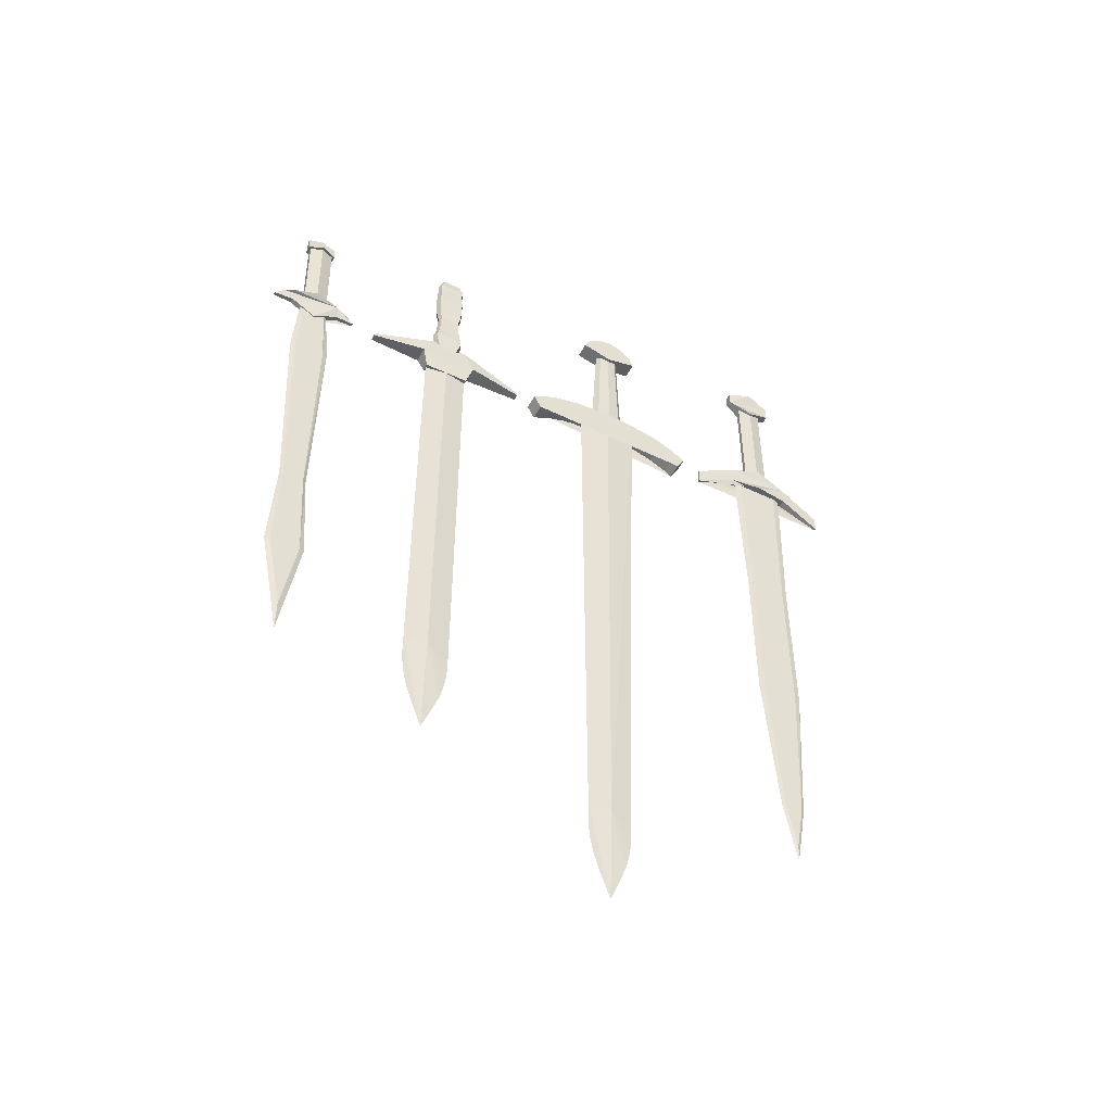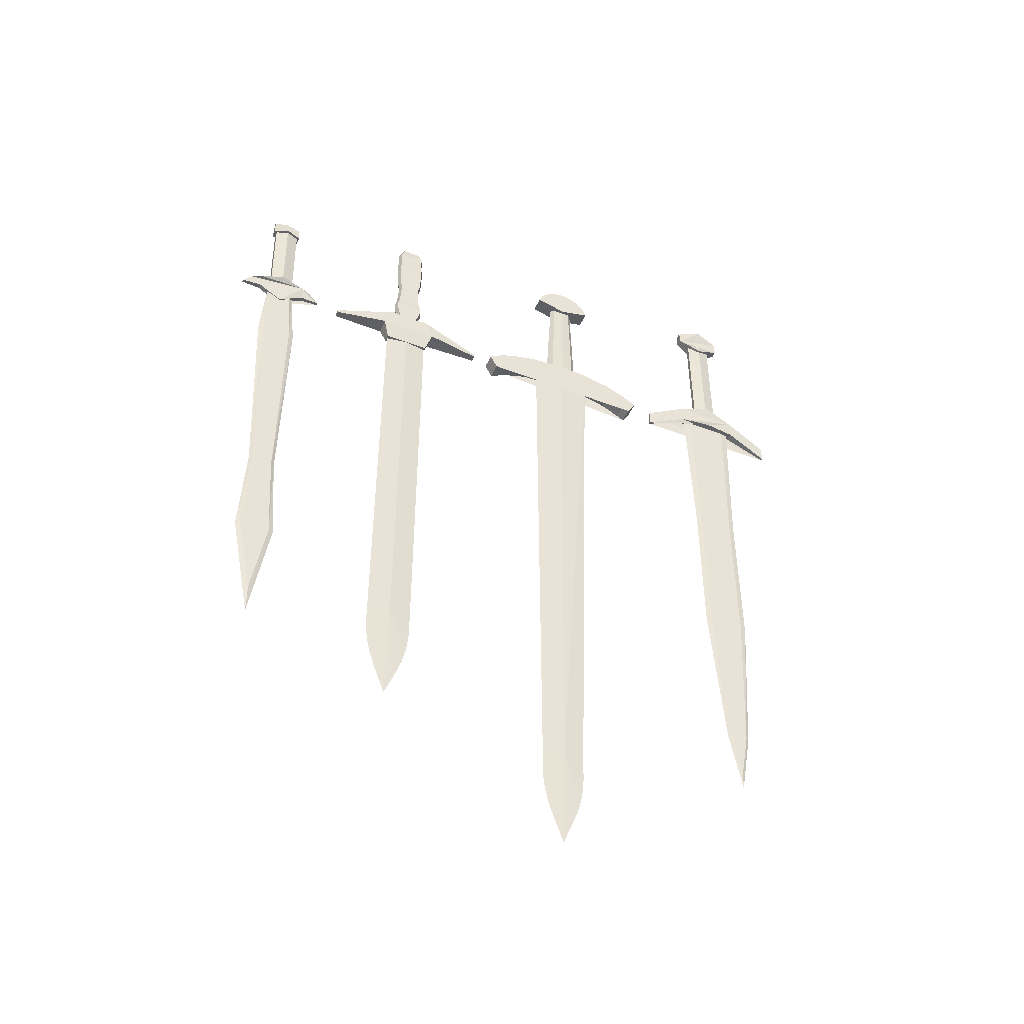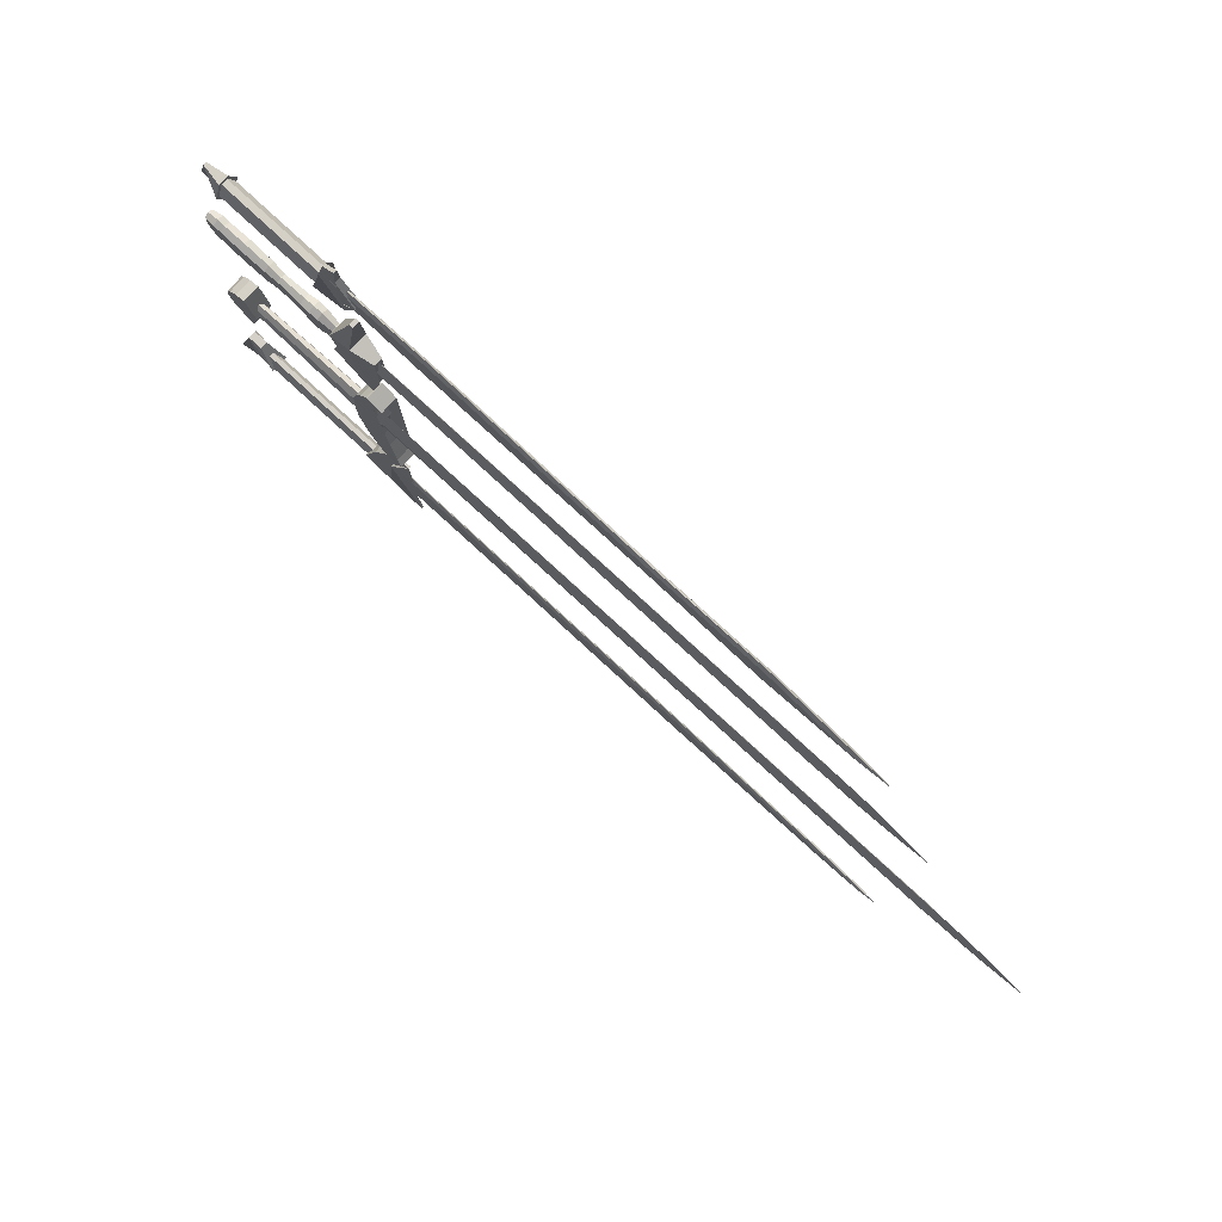
<metadata>
{"format":"obj","ext":"obj","renderer":"f3d","projection":"perspective","resolution":1024,"background":"white","views":[{"elev":-49.3,"azim":62.3,"up":"+Y"},{"elev":-45.6,"azim":66.8,"up":"+Y"},{"elev":79.9,"azim":-47.5,"up":"+Z"}]}
</metadata>
<code>
g LongSword
v 4.133 67.32 11.2
v 4.133 15.79 14.47
v 4.133 17.67 15.12
v 4.133 19.36 15.49
v 4.133 20.74 15.65
v 4.133 21.66 15.69
v 4.133 67.32 15.69
v 4.133 21.66 11.2
v 4.133 20.73 11.24
v 4.133 13.16 13.44
v 4.133 23.49 15.69
v 4.133 15.79 12.41
v 4.133 23.49 11.2
v 4.133 19.36 11.4
v 4.133 17.67 11.76
v 4.473 67.32 13.44
v 3.793 67.32 13.44
v 4.473 23.49 13.44
v 3.793 23.49 13.44
v 3.805 66.46 5.047
v 3.805 66.78 5.047
v 3.293 66.97 10.55
v 3.293 69.06 11.67
v 3.293 66.97 16.33
v 3.293 69.06 15.22
v 3.805 66.46 21.84
v 3.805 66.78 21.84
v 4.46 66.46 21.84
v 4.46 66.78 21.84
v 4.973 66.97 16.33
v 4.973 69.06 15.22
v 4.973 66.97 10.55
v 4.973 69.06 11.67
v 4.46 66.46 5.047
v 4.46 66.78 5.047
v 3.753 65.08 11.16
v 3.753 65.08 15.73
v 4.512 65.08 15.73
v 4.512 65.08 11.16
v 3.293 66.97 13.44
v 3.293 68.53 13.44
v 4.973 66.97 13.44
v 4.973 68.53 13.44
v 3.753 65.08 13.44
v 4.512 65.08 13.44
v 4.133 67.3 13.44
v 4.133 67.31 14.56
v 4.133 69.35 14.56
v 4.133 70.58 15.03
v 4.133 71.39 15.06
v 4.133 72.32 14.83
v 4.133 74.67 14.61
v 4.133 75.83 14.88
v 4.133 78.2 14.98
v 4.133 80.16 14.87
v 4.133 80.83 14.94
v 4.133 81.83 14.56
v 3.749 69.35 14.38
v 3.587 70.58 14.77
v 4.133 67.3 13.44
v 4.518 67.31 14.38
v 4.517 69.35 14.38
v 4.679 70.58 14.77
v 4.692 71.39 14.8
v 4.613 72.32 14.61
v 4.534 74.67 14.42
v 4.629 75.83 14.65
v 4.664 78.2 14.74
v 4.626 80.16 14.64
v 4.65 80.83 14.7
v 4.517 81.83 14.38
v 3.574 71.39 14.8
v 3.653 72.32 14.61
v 4.133 67.3 13.44
v 4.518 67.31 12.51
v 4.517 69.35 12.51
v 4.679 70.58 12.12
v 4.692 71.39 12.09
v 4.613 72.32 12.28
v 4.534 74.67 12.47
v 4.629 75.83 12.24
v 4.664 78.2 12.15
v 4.626 80.16 12.25
v 4.65 80.83 12.19
v 4.517 81.83 12.51
v 3.732 74.67 14.42
v 3.637 75.83 14.65
v 4.133 67.3 13.44
v 4.133 67.31 12.33
v 4.133 69.35 12.33
v 4.133 70.58 11.86
v 4.133 71.39 11.83
v 4.133 72.32 12.06
v 4.133 74.67 12.28
v 4.133 75.83 12.01
v 4.133 78.2 11.91
v 4.133 80.16 12.02
v 4.133 80.83 11.95
v 4.133 81.83 12.33
v 3.602 78.2 14.74
v 3.639 80.16 14.64
v 4.133 67.3 13.44
v 3.748 67.31 12.51
v 3.749 69.35 12.51
v 3.587 70.58 12.12
v 3.574 71.39 12.09
v 3.653 72.32 12.28
v 3.732 74.67 12.47
v 3.637 75.83 12.24
v 3.602 78.2 12.15
v 3.639 80.16 12.25
v 3.616 80.83 12.19
v 3.749 81.83 12.51
v 3.616 80.83 14.7
v 3.749 81.83 14.38
v 4.133 67.3 13.44
v 3.748 67.31 14.38
f 19 10 2 3 4 5 6 11
f 11 6 5 4 3 2 10 18
f 13 8 9 14 15 12 10 19
f 18 10 12 15 14 9 8 13
f 115 57 71 85 99 113
f 19 17 1 13
f 18 13 1 16
f 19 11 7 17
f 18 16 7 11
f 22 23 21 20
f 40 24 25 41
f 26 27 25 24
f 28 29 27 26
f 30 31 29 28
f 42 32 33 43
f 34 35 33 32
f 20 21 35 34
f 23 33 35 21
f 41 25 31 43
f 27 29 31 25
f 32 22 20 34
f 45 44 36 39
f 28 26 24 30
f 42 30 38 45
f 24 37 38 30
f 40 22 36 44
f 32 39 36 22
f 41 23 22 40
f 43 31 30 42
f 43 33 23 41
f 45 38 37 44
f 45 39 32 42
f 44 37 24 40
f 53 54 100 87
f 61 62 48 47
f 62 63 49 48
f 63 64 50 49
f 64 65 51 50
f 65 66 52 51
f 66 67 53 52
f 67 68 54 53
f 68 69 55 54
f 69 70 56 55
f 70 71 57 56
f 100 101 111 110
f 101 114 112 111
f 54 55 101 100
f 75 76 62 61
f 76 77 63 62
f 77 78 64 63
f 78 79 65 64
f 79 80 66 65
f 80 81 67 66
f 81 82 68 67
f 82 83 69 68
f 83 84 70 69
f 84 85 71 70
f 114 115 113 112
f 47 48 58 117
f 55 56 114 101
f 89 90 76 75
f 90 91 77 76
f 91 92 78 77
f 92 93 79 78
f 93 94 80 79
f 94 95 81 80
f 95 96 82 81
f 96 97 83 82
f 97 98 84 83
f 98 99 85 84
f 48 49 59 58
f 49 50 72 59
f 56 57 115 114
f 103 104 90 89
f 104 105 91 90
f 105 106 92 91
f 106 107 93 92
f 107 108 94 93
f 108 109 95 94
f 109 110 96 95
f 110 111 97 96
f 111 112 98 97
f 112 113 99 98
f 50 51 73 72
f 51 52 86 73
f 52 53 87 86
f 117 58 104 103
f 58 59 105 104
f 59 72 106 105
f 72 73 107 106
f 73 86 108 107
f 86 87 109 108
f 87 100 110 109
g BastardSword
v 3.327 79.91 -6.269
v 4.939 79.91 -6.269
v 3.327 80.69 -9.358
v 3.327 80.69 -9.358
v 4.939 80.69 -9.358
v 4.939 80.69 -9.358
v 3.327 81.64 -8.942
v 3.327 81.64 -8.942
v 4.939 81.64 -8.942
v 4.939 81.64 -8.942
v 3.327 82.41 -8.242
v 3.327 82.41 -8.242
v 4.939 82.41 -8.242
v 4.939 82.41 -8.242
v 3.327 82.91 -7.332
v 3.327 82.91 -7.332
v 4.939 82.91 -7.332
v 4.939 82.91 -7.332
v 3.327 83.09 -6.31
v 3.327 83.09 -6.31
v 4.939 83.09 -6.31
v 4.939 83.09 -6.31
v 3.327 82.94 -5.283
v 3.327 82.94 -5.283
v 4.939 82.94 -5.283
v 4.939 82.94 -5.283
v 3.327 82.46 -4.361
v 3.327 82.46 -4.361
v 4.939 82.46 -4.361
v 4.939 82.46 -4.361
v 3.327 81.71 -3.641
v 3.327 81.71 -3.641
v 4.939 81.71 -3.641
v 4.939 81.71 -3.641
v 3.327 80.77 -3.201
v 3.327 80.77 -3.201
v 4.939 80.77 -3.201
v 4.939 80.77 -3.201
v 3.327 79.91 -6.269
v 3.327 80.69 -9.358
v 4.939 80.69 -9.358
v 4.939 79.91 -6.269
v 3.327 79.91 -6.269
v 3.327 80.77 -3.201
v 4.939 80.77 -3.201
v 4.939 79.91 -6.269
v 3.626 68.71 -7.36
v 3.626 68.71 -7.36
v 4.133 80.36 -7.546
v 4.133 80.36 -7.546
v 4.133 68.71 -7.881
v 4.133 68.71 -7.881
v 4.495 80.37 -7.174
v 4.495 80.37 -7.174
v 4.64 68.71 -7.36
v 4.64 68.71 -7.36
v 4.645 80.38 -6.276
v 4.645 80.38 -6.276
v 4.849 68.73 -6.103
v 4.849 68.73 -6.103
v 4.495 80.4 -5.378
v 4.495 80.4 -5.378
v 4.64 68.75 -4.846
v 4.64 68.75 -4.846
v 4.133 80.4 -5.006
v 4.133 80.4 -5.006
v 4.133 68.76 -4.325
v 4.133 68.76 -4.325
v 3.771 80.4 -5.378
v 3.771 80.4 -5.378
v 3.626 68.75 -4.846
v 3.626 68.75 -4.846
v 3.621 80.38 -6.276
v 3.621 80.38 -6.276
v 3.416 68.73 -6.103
v 3.416 68.73 -6.103
v 3.771 80.37 -7.174
v 3.771 80.37 -7.174
v 3.327 65.47 2.432
v 3.327 66.39 0.7946
v 3.327 67.08 -1.115
v 3.327 67.3 -2.143
v 3.327 67.38 -3.415
v 3.327 67.27 -4.64
v 3.327 66.97 -5.825
v 3.327 66.88 -6.076
v 3.327 66.96 -6.329
v 3.327 67.22 -7.524
v 3.327 67.29 -8.752
v 3.327 67.13 -10.2
v 3.327 66.59 -11.98
v 3.327 65.68 -13.78
v 3.327 65.18 -14.53
v 3.327 66.55 -15.32
v 3.327 66.73 -15.1
v 3.327 67.57 -13.8
v 3.327 68.4 -11.72
v 3.327 69.06 -8.496
v 3.327 69.22 -6.385
v 3.327 69.23 -5.847
v 3.327 68.96 -2.187
v 3.327 68.26 0.5823
v 3.327 67.73 1.821
v 3.327 67.04 2.95
v 3.327 66.87 3.176
v 4.939 65.47 2.432
v 4.939 66.39 0.7946
v 4.939 67.08 -1.115
v 4.939 67.3 -2.143
v 4.939 67.38 -3.415
v 4.939 67.27 -4.64
v 4.939 66.97 -5.825
v 4.939 66.88 -6.076
v 4.939 66.96 -6.329
v 4.939 67.22 -7.524
v 4.939 67.29 -8.752
v 4.939 67.13 -10.2
v 4.939 66.59 -11.98
v 4.939 65.68 -13.78
v 4.939 65.18 -14.53
v 4.939 66.55 -15.32
v 4.939 66.73 -15.1
v 4.939 67.57 -13.8
v 4.939 68.4 -11.72
v 4.939 69.06 -8.496
v 4.939 69.22 -6.385
v 4.939 69.23 -5.847
v 4.939 68.96 -2.187
v 4.939 68.26 0.5823
v 4.939 67.73 1.821
v 4.939 67.04 2.95
v 4.939 66.87 3.176
v 4.133 67.68 -9.241
v 4.133 3.631 -4.151
v 4.133 5.446 -3.553
v 4.133 7.075 -3.225
v 4.133 8.393 -3.089
v 4.133 9.275 -3.066
v 4.133 67.78 -2.934
v 4.133 9.211 -7.375
v 4.133 8.328 -7.327
v 4.133 1.095 -5.1
v 4.133 11.04 -3.092
v 4.133 3.598 -6.125
v 4.133 10.97 -7.401
v 4.133 7.013 -7.153
v 4.133 5.393 -6.778
v 4.459 67.73 -6.088
v 3.806 67.73 -6.088
v 4.459 11 -5.247
v 3.806 11 -5.247
f 223 224 225 226 227 228 229 230 231 232 233 234 235 236 237 238 239 240 241 242 243 244 245 246 247 248 249
f 222 221 220 219 218 217 216 215 214 213 212 211 210 209 208 207 206 205 204 203 202 201 200 199 198 197 196
f 268 259 251 252 253 254 255 260
f 260 255 254 253 252 251 259 267
f 262 257 258 263 264 261 259 268
f 267 259 261 264 263 258 257 262
f 124 120 118
f 125 126 122 121
f 127 119 123
f 128 124 118
f 129 130 126 125
f 131 119 127
f 132 128 118
f 133 134 130 129
f 135 119 131
f 136 132 118
f 137 138 134 133
f 139 119 135
f 140 136 118
f 141 142 138 137
f 143 119 139
f 144 140 118
f 145 146 142 141
f 147 119 143
f 148 144 118
f 149 150 146 145
f 151 119 147
f 152 148 118
f 153 154 150 149
f 155 119 151
f 157 158 156
f 158 159 156
f 162 161 160
f 163 162 160
f 183 184 180 179
f 171 172 168 167
f 187 188 184 183
f 191 192 188 187
f 175 176 172 171
f 195 164 192 191
f 167 168 164 195
f 179 180 176 175
f 196 223 249 222
f 222 249 248 221
f 221 248 247 220
f 220 247 246 219
f 219 246 245 218
f 218 245 244 217
f 217 244 243 216
f 216 243 242 215
f 215 242 241 214
f 214 241 240 213
f 213 240 239 212
f 212 239 238 211
f 211 238 237 210
f 210 237 236 209
f 209 236 235 208
f 208 235 234 207
f 207 234 233 206
f 206 233 232 205
f 205 232 231 204
f 204 231 230 203
f 203 230 229 202
f 202 229 228 201
f 201 228 227 200
f 200 227 226 199
f 199 226 225 198
f 198 225 224 197
f 197 224 223 196
f 268 266 250 262
f 267 262 250 265
f 268 260 256 266
f 267 265 256 260
g SmallSword
v 4.264 79.01 27.47
v 4.574 77.28 27.43
v 4.264 79 30.37
v 4.434 79.29 28.92
v 4.264 79.01 27.47
v 5.147 77.26 28.89
v 4.574 77.27 30.34
v 4.574 77.28 27.43
v 5.147 77.26 28.89
v 4.574 77.27 30.34
v 4.002 79 30.37
v 3.832 79.29 28.92
v 4.002 79 30.37
v 3.832 79.29 28.92
v 4.002 79.01 27.47
v 4.002 79.01 27.47
v 3.692 77.28 27.43
v 3.692 77.28 27.43
v 3.119 77.26 28.89
v 3.692 77.27 30.34
v 3.119 77.26 28.89
v 3.692 77.27 30.34
v 4.264 79 30.37
v 4.434 79.29 28.92
v 4.713 68.1 31.16
v 5.147 68.52 28.72
v 4.713 68.13 26.26
v 3.99 68.15 25.32
v 3.99 67.04 24.29
v 3.877 66.94 26.24
v 3.826 65.37 28.66
v 3.877 66.91 31.14
v 3.99 66.87 33.09
v 3.99 68.02 32.1
v 3.553 68.1 31.16
v 3.119 68.52 28.72
v 3.553 68.13 26.26
v 4.334 29.52 29.43
v 3.932 29.52 29.43
v 4.334 39.15 29.17
v 3.932 39.15 29.17
v 4.334 59.76 30.04
v 3.932 59.76 30.04
v 4.334 67.81 29.72
v 3.932 67.81 29.72
v 4.334 67.85 27.69
v 3.932 67.85 27.69
v 4.334 59.82 27.07
v 3.932 59.82 27.07
v 4.334 39.19 27.16
v 3.932 39.19 27.16
v 4.334 29.58 26.53
v 3.932 29.58 26.53
v 4.334 21.52 27.81
v 3.932 21.52 27.81
v 4.133 29.52 29.92
v 4.133 39.14 29.51
v 4.133 59.75 30.55
v 4.133 67.8 30.07
v 4.133 67.85 27.34
v 4.133 59.83 26.56
v 4.133 39.19 26.81
v 4.133 29.59 26.03
v 4.133 18.52 27.75
v 4.276 68.15 25.32
v 4.276 67.04 24.29
v 4.389 66.94 26.24
v 4.44 65.37 28.66
v 4.389 66.91 31.14
v 4.276 66.87 33.09
v 4.276 68.02 32.1
v 4.713 68.1 31.16
v 5.147 68.52 28.72
v 4.713 68.13 26.26
v 3.99 68.15 25.32
v 3.99 67.04 24.29
v 3.877 66.94 26.24
v 3.826 65.37 28.66
v 3.877 66.91 31.14
v 3.99 66.87 33.09
v 3.99 68.02 32.1
v 3.553 68.1 31.16
v 3.119 68.52 28.72
v 3.553 68.13 26.26
v 4.276 68.15 25.32
v 4.276 67.04 24.29
v 4.389 66.94 26.24
v 4.44 65.37 28.66
v 4.389 66.91 31.14
v 4.276 66.87 33.09
v 4.276 68.02 32.1
v 4.869 68.14 28.71
v 4.869 77.68 28.89
v 4.394 68.16 27.48
v 4.394 77.7 27.66
v 3.871 68.16 27.48
v 3.871 77.7 27.66
v 3.397 68.14 28.71
v 3.397 77.68 28.89
v 3.871 68.12 29.95
v 3.871 77.65 30.13
v 4.394 68.12 29.95
v 4.394 77.65 30.13
f 275 274 270 269 292 291
f 279 280 284 285 289 290
f 295 294 293 359 358 357 356 355 354 353
f 297 298 299 300 301 302 303 304 305 296
f 309 319 321 323 307
f 318 308 306 322 320
f 272 282 281 271
f 273 283 282 272
f 278 288 287 277
f 277 287 286 276
f 290 278 291 281
f 286 284 273 276
f 332 331 320 322
f 325 309 307 324
f 326 311 309 325
f 327 313 311 326
f 332 323 321 331
f 329 317 315 328
f 330 319 317 329
f 331 321 319 330
f 334 344 343 333
f 335 345 344 334
f 336 346 345 335
f 337 347 346 336
f 338 348 347 337
f 339 349 348 338
f 340 350 349 339
f 341 351 350 340
f 342 352 351 341
f 333 343 352 342
f 308 325 324 306
f 310 326 325 308
f 312 327 326 310
f 332 322 306 324
f 316 329 328 314
f 318 330 329 316
f 320 331 330 318
f 332 324 307 323
f 311 317 319 309
f 313 315 317 311
f 316 310 308 318
f 314 312 310 316
f 362 363 361 360
f 364 365 363 362
f 366 367 365 364
f 368 369 367 366
f 370 371 369 368
f 360 361 371 370
g BronzeSword
v 4.489 84.1 -27.72
v 4.489 82.7 -27.72
v 4.489 84.13 -22.78
v 4.953 84.85 -25.25
v 4.489 84.1 -27.72
v 4.953 81.33 -25.25
v 4.489 82.74 -22.78
v 4.489 82.7 -27.72
v 4.953 81.33 -25.25
v 4.489 82.74 -22.78
v 3.777 84.13 -22.78
v 3.313 84.85 -25.25
v 3.777 84.13 -22.78
v 3.313 84.85 -25.25
v 3.777 84.1 -27.72
v 3.777 84.1 -27.72
v 3.777 82.7 -27.72
v 3.777 82.7 -27.72
v 3.313 81.33 -25.25
v 3.777 82.74 -22.78
v 3.313 81.33 -25.25
v 3.777 82.74 -22.78
v 4.489 84.13 -22.78
v 4.953 84.85 -25.25
v 4.601 69.3 -22
v 4.953 70.44 -25.25
v 4.601 69.25 -28.5
v 4.017 66.95 -32.8
v 4.017 65.29 -32.8
v 3.664 67.42 -28.5
v 3.313 67.45 -25.25
v 3.664 67.47 -22
v 4.017 65.29 -17.7
v 4.017 66.95 -17.7
v 3.664 69.3 -22
v 3.313 70.44 -25.25
v 3.664 69.25 -28.5
v 4.295 19.89 -24.36
v 3.97 19.89 -24.36
v 4.295 35.58 -23.5
v 3.97 35.58 -23.5
v 4.295 51.27 -23.5
v 3.97 51.27 -23.5
v 4.295 67.54 -23.13
v 3.97 67.54 -23.13
v 4.295 67.54 -27.37
v 3.97 67.54 -27.37
v 4.295 51.27 -27
v 3.97 51.27 -27
v 4.295 35.58 -27
v 3.97 35.58 -27
v 4.295 19.89 -26.13
v 3.97 19.89 -26.13
v 4.295 15.19 -25.27
v 3.97 15.19 -25.27
v 4.133 19.89 -24.06
v 4.133 35.58 -22.9
v 4.133 51.27 -22.9
v 4.133 67.54 -22.4
v 4.133 67.54 -28.09
v 4.133 51.27 -27.6
v 4.133 35.58 -27.6
v 4.133 19.89 -26.43
v 4.133 13.43 -25.27
v 4.249 66.95 -32.8
v 4.249 65.29 -32.8
v 4.601 67.42 -28.5
v 4.953 67.45 -25.25
v 4.601 67.47 -22
v 4.249 65.29 -17.7
v 4.249 66.95 -17.7
v 4.601 69.3 -22
v 4.953 70.44 -25.25
v 4.601 69.25 -28.5
v 4.017 66.95 -32.8
v 4.017 65.29 -32.8
v 3.664 67.42 -28.5
v 3.313 67.45 -25.25
v 3.664 67.47 -22
v 4.017 65.29 -17.7
v 4.017 66.95 -17.7
v 3.664 69.3 -22
v 3.313 70.44 -25.25
v 3.664 69.25 -28.5
v 4.249 66.95 -32.8
v 4.249 65.29 -32.8
v 4.601 67.42 -28.5
v 4.953 67.45 -25.25
v 4.601 67.47 -22
v 4.249 65.29 -17.7
v 4.249 66.95 -17.7
v 4.728 69.92 -25.25
v 4.728 82.41 -25.25
v 4.344 69.92 -26.54
v 4.344 82.41 -26.54
v 3.922 69.92 -26.54
v 3.922 82.41 -26.54
v 3.538 69.92 -25.25
v 3.538 82.41 -25.25
v 3.922 69.92 -23.95
v 3.922 82.41 -23.95
v 4.344 69.92 -23.95
v 4.344 82.41 -23.95
f 378 377 373 372 395 394
f 382 383 387 388 392 393
f 398 397 396 462 461 460 459 458 457 456
f 400 401 402 403 404 405 406 407 408 399
f 412 422 424 426 410
f 421 411 409 425 423
f 375 385 384 374
f 376 386 385 375
f 381 391 390 380
f 380 390 389 379
f 393 381 394 384
f 389 387 376 379
f 435 434 423 425
f 428 412 410 427
f 429 414 412 428
f 430 416 414 429
f 435 426 424 434
f 432 420 418 431
f 433 422 420 432
f 434 424 422 433
f 437 447 446 436
f 438 448 447 437
f 439 449 448 438
f 440 450 449 439
f 441 451 450 440
f 442 452 451 441
f 443 453 452 442
f 444 454 453 443
f 445 455 454 444
f 436 446 455 445
f 411 428 427 409
f 413 429 428 411
f 415 430 429 413
f 435 425 409 427
f 419 432 431 417
f 421 433 432 419
f 423 434 433 421
f 435 427 410 426
f 414 420 422 412
f 416 418 420 414
f 419 413 411 421
f 417 415 413 419
f 465 466 464 463
f 467 468 466 465
f 469 470 468 467
f 471 472 470 469
f 473 474 472 471
f 463 464 474 473

</code>
